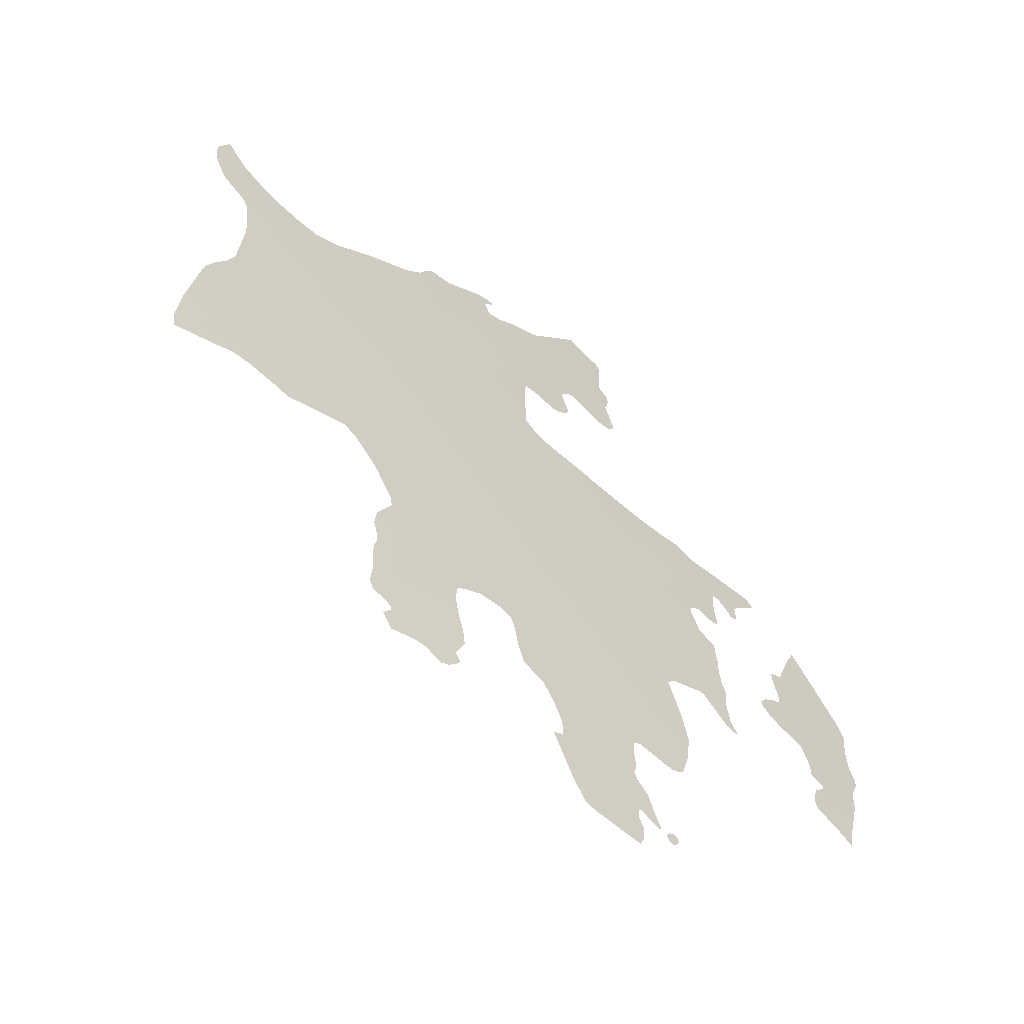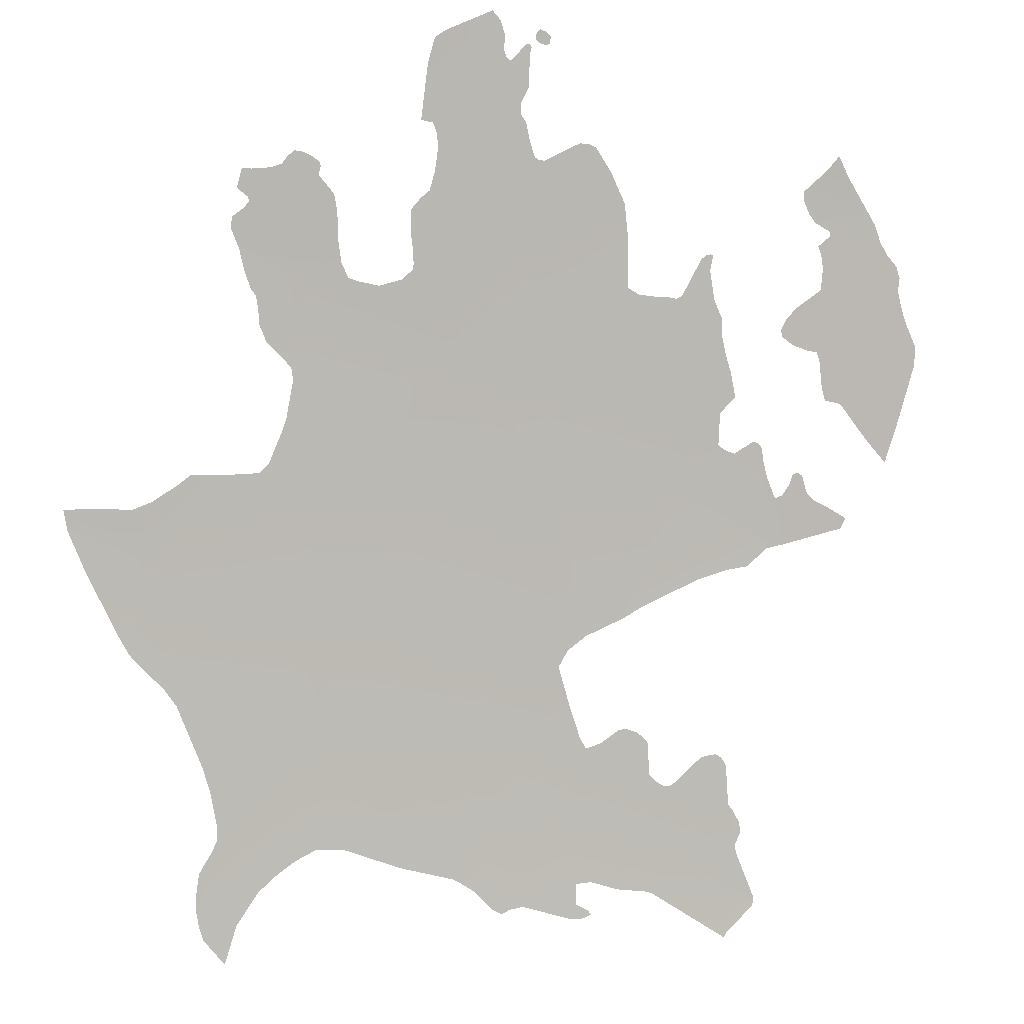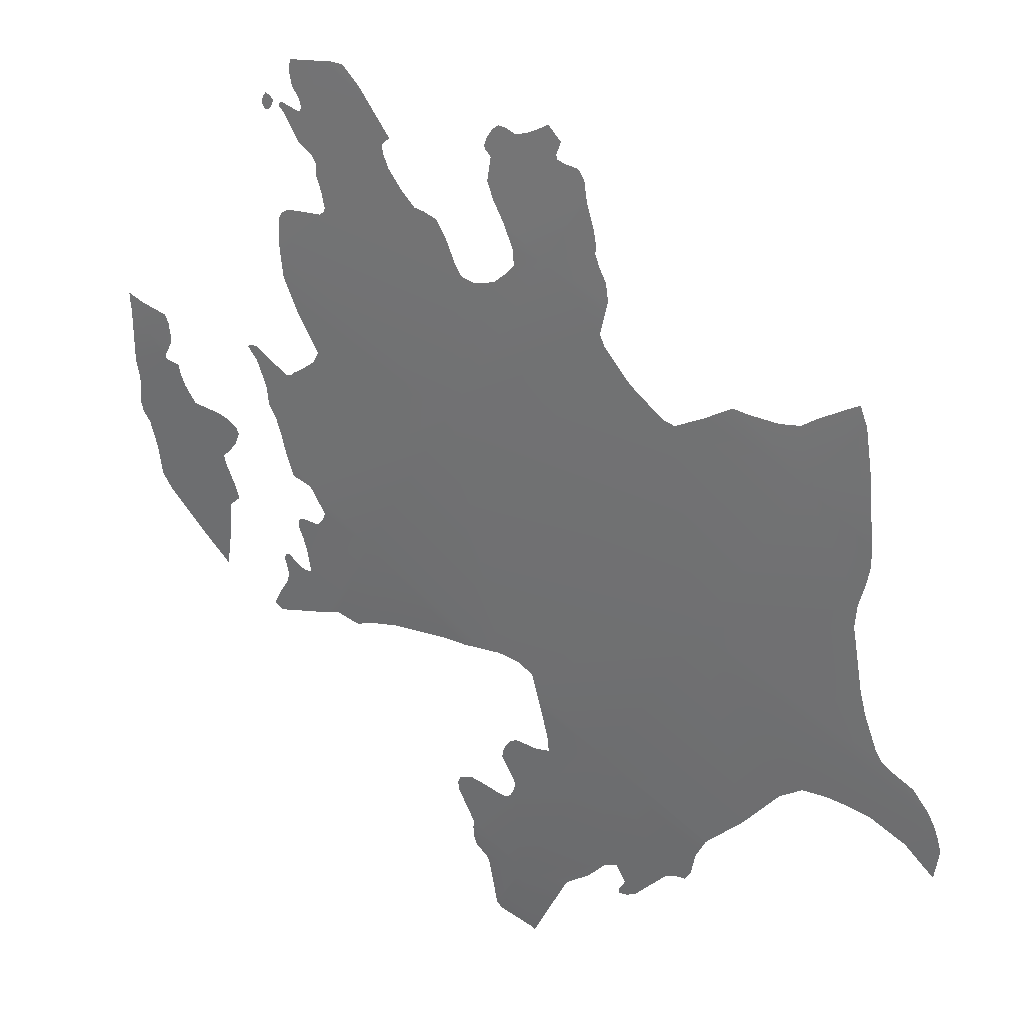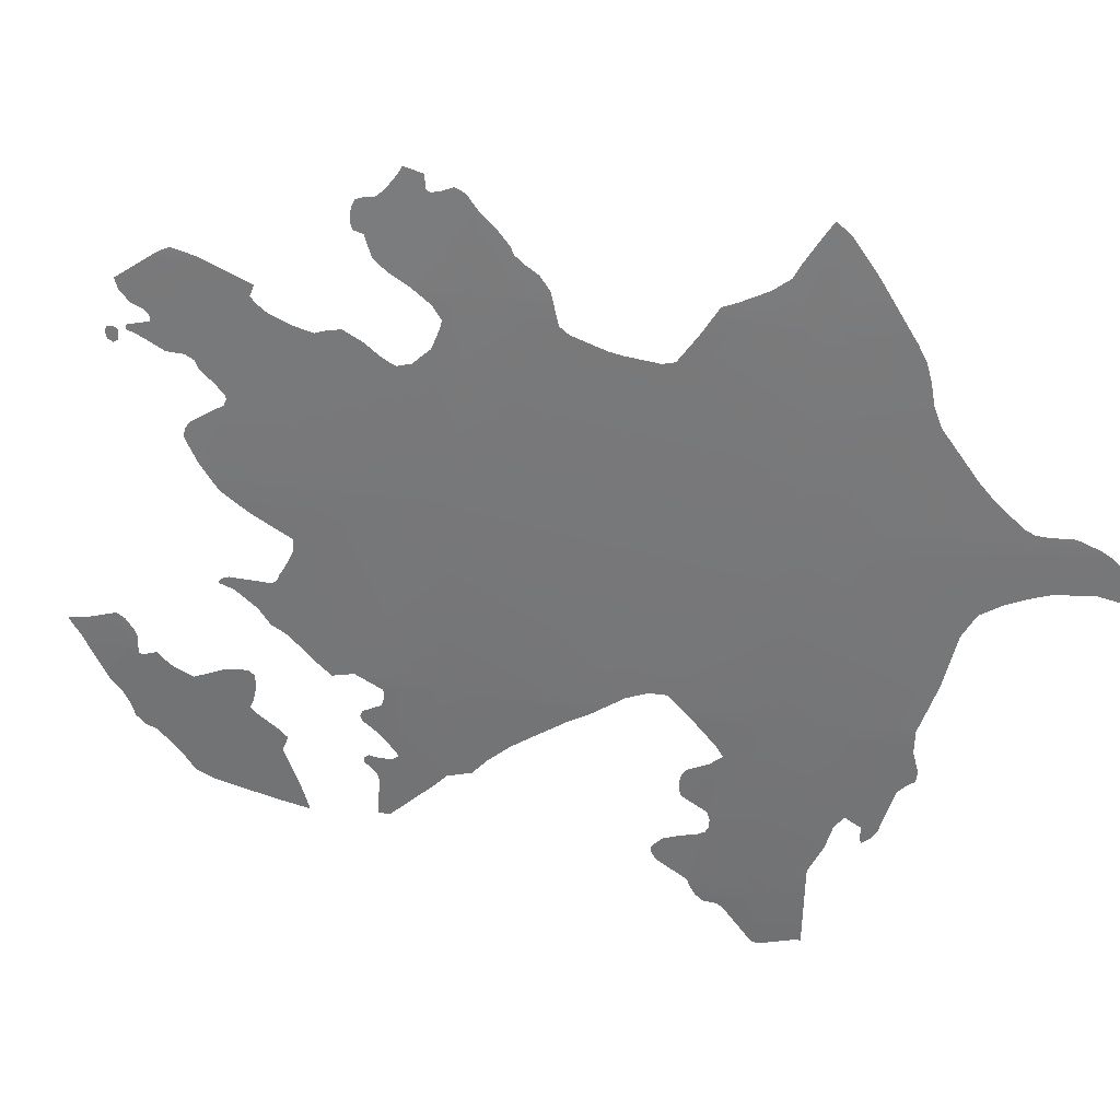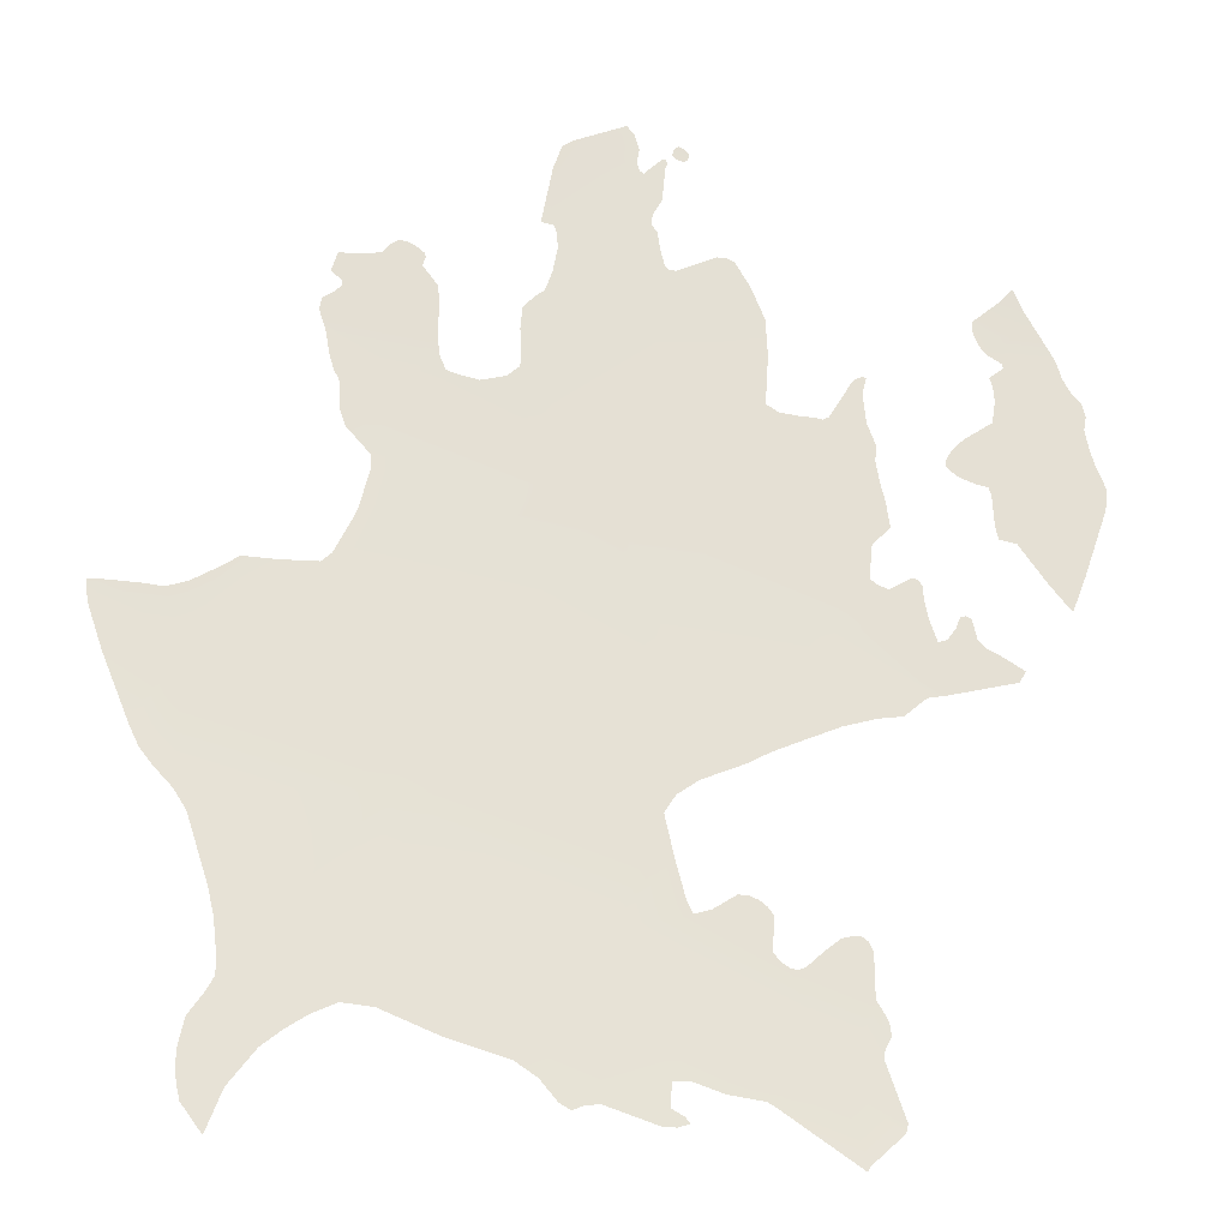
<metadata>
{"format":"obj","ext":"obj","renderer":"f3d","projection":"perspective","resolution":1024,"background":"white","views":[{"elev":63.3,"azim":12.5,"up":"+Y"},{"elev":41.7,"azim":-47.9,"up":"+Z"},{"elev":-11.9,"azim":-178.0,"up":"+Z"},{"elev":72.7,"azim":143.7,"up":"+Y"},{"elev":9.8,"azim":-42.0,"up":"+Z"}]}
</metadata>
<code>
o 0_Azerbaijan_sphere.001
v 2.724 3.187 -2.724
v 2.731 3.175 -2.731
v 2.731 3.187 -2.717
v 2.718 3.198 -2.718
v 2.717 3.187 -2.731
v 2.717 3.185 -2.733
v 2.712 3.187 -2.736
v 2.712 3.185 -2.739
v 2.71 3.182 -2.743
v 2.706 3.18 -2.75
v 2.697 3.184 -2.755
v 2.692 3.184 -2.758
v 2.689 3.184 -2.761
v 2.689 3.183 -2.763
v 2.69 3.179 -2.766
v 2.693 3.175 -2.768
v 2.696 3.172 -2.769
v 2.695 3.17 -2.772
v 2.692 3.165 -2.78
v 2.691 3.163 -2.784
v 2.695 3.158 -2.786
v 2.696 3.147 -2.796
v 2.697 3.143 -2.8
v 2.698 3.138 -2.805
v 2.706 3.14 -2.795
v 2.721 3.144 -2.776
v 2.724 3.147 -2.77
v 2.725 3.153 -2.762
v 2.726 3.156 -2.758
v 2.728 3.16 -2.752
v 2.73 3.161 -2.748
v 2.731 3.164 -2.744
v 2.73 3.168 -2.741
v 2.73 3.171 -2.737
v 2.718 3.186 -2.732
v 2.731 3.189 -2.715
v 2.731 3.19 -2.713
v 2.731 3.193 -2.71
v 2.731 3.194 -2.709
v 2.726 3.195 -2.713
v 2.716 3.198 -2.719
v 2.715 3.197 -2.722
v 2.714 3.193 -2.726
v 2.715 3.191 -2.729
f 40 37 36
f 21 18 26
f 3 2 1
f 4 1 42
f 3 1 36
f 1 4 40
f 40 39 38
f 1 40 36
f 40 38 37
f 1 2 35
f 2 34 6
f 33 32 30
f 32 31 30
f 2 6 35
f 34 33 9
f 6 34 9
f 35 5 1
f 8 7 6
f 9 8 6
f 9 33 10
f 33 30 10
f 30 29 10
f 12 11 15
f 11 10 17
f 14 13 15
f 13 12 15
f 16 15 11
f 17 16 11
f 28 27 26
f 10 29 17
f 29 28 17
f 20 19 21
f 19 18 21
f 18 17 28
f 28 26 18
f 26 25 21
f 25 24 23
f 21 25 22
f 23 22 25
f 1 5 44
f 44 43 1
f 43 42 1
f 42 41 4
o 1_Azerbaijan_sphere.001
v 2.665 3.286 -2.665
v 2.668 3.281 -2.668
v 2.669 3.282 -2.666
v 2.668 3.284 -2.664
v 2.667 3.285 -2.663
v 2.665 3.286 -2.665
v 2.667 3.281 -2.668
v 2.664 3.285 -2.666
v 2.665 3.284 -2.667
v 2.666 3.282 -2.668
f 48 47 46
f 53 52 45
f 46 45 48
f 45 50 48
f 50 49 48
f 45 46 53
f 46 51 54
f 53 46 54
o 2_Azerbaijan_sphere.001
v 2.48 3.307 -2.813
v 2.514 3.247 -2.852
v 2.548 3.187 -2.89
v 2.581 3.126 -2.927
v 2.567 3.307 -2.734
v 2.603 3.247 -2.772
v 2.637 3.187 -2.808
v 2.591 3.106 -2.939
v 2.567 3.126 -2.938
v 2.459 3.307 -2.831
v 2.593 3.187 -2.849
v 2.573 3.187 -2.867
v 2.656 3.153 -2.828
v 2.656 3.299 -2.656
v 2.464 3.334 -2.795
v 2.644 3.307 -2.66
v 2.629 3.307 -2.675
v 2.581 3.307 -2.721
v 2.434 3.247 -2.92
v 2.547 3.307 -2.753
v 2.509 3.307 -2.788
v 2.6 3.126 -2.91
v 2.665 3.247 -2.711
v 2.553 3.33 -2.718
v 2.511 3.187 -2.921
v 2.667 3.187 -2.78
v 2.664 3.187 -2.782
v 2.658 3.187 -2.788
v 2.553 3.329 -2.721
v 2.55 3.324 -2.728
v 2.55 3.321 -2.733
v 2.55 3.319 -2.735
v 2.549 3.317 -2.739
v 2.546 3.314 -2.744
v 2.546 3.31 -2.75
v 2.504 3.31 -2.787
v 2.499 3.312 -2.79
v 2.489 3.316 -2.794
v 2.483 3.32 -2.795
v 2.478 3.324 -2.794
v 2.47 3.331 -2.793
v 2.464 3.335 -2.793
v 2.549 3.301 -2.758
v 2.547 3.299 -2.762
v 2.539 3.295 -2.773
v 2.536 3.294 -2.777
v 2.527 3.293 -2.786
v 2.523 3.294 -2.789
v 2.514 3.302 -2.788
v 2.575 3.193 -2.859
v 2.58 3.193 -2.854
v 2.587 3.19 -2.851
v 2.6 3.128 -2.908
v 2.605 3.134 -2.896
v 2.605 3.136 -2.893
v 2.604 3.138 -2.892
v 2.602 3.14 -2.892
v 2.6 3.142 -2.892
v 2.594 3.144 -2.895
v 2.588 3.145 -2.899
v 2.586 3.146 -2.9
v 2.584 3.148 -2.9
v 2.583 3.15 -2.898
v 2.582 3.153 -2.896
v 2.587 3.158 -2.886
v 2.587 3.16 -2.884
v 2.586 3.163 -2.882
v 2.584 3.165 -2.881
v 2.581 3.167 -2.881
v 2.574 3.17 -2.885
v 2.569 3.173 -2.886
v 2.569 3.177 -2.882
v 2.572 3.184 -2.871
v 2.601 3.183 -2.846
v 2.608 3.18 -2.843
v 2.617 3.175 -2.84
v 2.628 3.169 -2.837
v 2.637 3.164 -2.834
v 2.644 3.159 -2.834
v 2.652 3.157 -2.829
v 2.591 3.106 -2.938
v 2.594 3.118 -2.923
v 2.595 3.12 -2.921
v 2.599 3.12 -2.917
v 2.6 3.122 -2.914
v 2.6 3.125 -2.91
v 2.462 3.332 -2.799
v 2.46 3.321 -2.813
v 2.562 3.332 -2.707
v 2.56 3.333 -2.708
v 2.555 3.335 -2.711
v 2.553 3.333 -2.714
v 2.641 3.308 -2.661
v 2.637 3.31 -2.663
v 2.631 3.308 -2.67
v 2.581 3.307 -2.721
v 2.585 3.31 -2.713
v 2.586 3.313 -2.707
v 2.585 3.32 -2.701
v 2.587 3.32 -2.698
v 2.587 3.321 -2.697
v 2.586 3.323 -2.695
v 2.584 3.326 -2.693
v 2.582 3.328 -2.693
v 2.579 3.329 -2.694
v 2.577 3.33 -2.696
v 2.573 3.332 -2.697
v 2.568 3.336 -2.697
v 2.565 3.338 -2.697
v 2.561 3.337 -2.702
v 2.563 3.333 -2.705
v 2.433 3.245 -2.925
v 2.431 3.241 -2.929
v 2.433 3.232 -2.938
v 2.443 3.235 -2.926
v 2.455 3.235 -2.917
v 2.462 3.233 -2.913
v 2.47 3.23 -2.909
v 2.478 3.227 -2.906
v 2.485 3.219 -2.908
v 2.497 3.203 -2.915
v 2.511 3.187 -2.921
v 2.514 3.18 -2.926
v 2.516 3.173 -2.932
v 2.518 3.17 -2.934
v 2.521 3.169 -2.933
v 2.525 3.166 -2.932
v 2.536 3.151 -2.938
v 2.539 3.148 -2.938
v 2.543 3.147 -2.938
v 2.542 3.148 -2.936
v 2.54 3.152 -2.934
v 2.544 3.155 -2.927
v 2.548 3.152 -2.927
v 2.554 3.144 -2.931
v 2.562 3.135 -2.933
v 2.563 3.134 -2.933
v 2.576 3.108 -2.95
v 2.577 3.108 -2.948
v 2.589 3.106 -2.941
v 2.666 3.249 -2.708
v 2.665 3.256 -2.7
v 2.664 3.259 -2.699
v 2.661 3.261 -2.699
v 2.649 3.267 -2.703
v 2.647 3.269 -2.702
v 2.647 3.27 -2.702
v 2.648 3.273 -2.697
v 2.649 3.277 -2.691
v 2.649 3.279 -2.688
v 2.651 3.28 -2.685
v 2.655 3.281 -2.681
v 2.66 3.285 -2.67
v 2.662 3.285 -2.668
v 2.662 3.286 -2.668
v 2.661 3.287 -2.667
v 2.654 3.288 -2.672
v 2.653 3.29 -2.671
v 2.654 3.292 -2.668
v 2.656 3.293 -2.664
v 2.657 3.296 -2.659
v 2.621 3.302 -2.687
v 2.624 3.299 -2.688
v 2.624 3.297 -2.691
v 2.622 3.295 -2.695
v 2.617 3.292 -2.703
v 2.613 3.291 -2.709
v 2.61 3.292 -2.711
v 2.605 3.293 -2.714
v 2.602 3.29 -2.721
v 2.599 3.287 -2.727
v 2.598 3.285 -2.731
v 2.597 3.285 -2.732
v 2.592 3.286 -2.735
v 2.585 3.291 -2.736
v 2.58 3.296 -2.734
v 2.578 3.299 -2.733
v 2.578 3.303 -2.728
v 2.66 3.188 -2.785
v 2.669 3.191 -2.773
v 2.67 3.195 -2.768
v 2.672 3.199 -2.761
v 2.674 3.201 -2.756
v 2.675 3.206 -2.75
v 2.678 3.211 -2.741
v 2.681 3.212 -2.736
v 2.681 3.213 -2.736
v 2.68 3.214 -2.736
v 2.678 3.215 -2.737
v 2.667 3.214 -2.748
v 2.665 3.215 -2.749
v 2.663 3.217 -2.748
v 2.66 3.221 -2.748
v 2.655 3.225 -2.746
v 2.653 3.229 -2.744
v 2.66 3.236 -2.729
v 2.665 3.241 -2.718
v 2.657 3.152 -2.828
v 2.676 3.14 -2.825
v 2.679 3.14 -2.822
v 2.675 3.146 -2.818
v 2.672 3.151 -2.815
v 2.672 3.154 -2.813
v 2.673 3.158 -2.807
v 2.672 3.159 -2.806
v 2.671 3.16 -2.806
v 2.668 3.16 -2.809
v 2.665 3.16 -2.813
v 2.662 3.162 -2.813
v 2.663 3.167 -2.807
v 2.664 3.17 -2.802
v 2.666 3.172 -2.797
v 2.666 3.174 -2.796
v 2.665 3.175 -2.795
v 2.664 3.176 -2.795
v 2.658 3.179 -2.798
v 2.656 3.181 -2.797
v 2.654 3.184 -2.795
v 2.666 3.187 -2.781
v 2.459 3.305 -2.834
v 2.459 3.3 -2.839
v 2.46 3.294 -2.844
v 2.462 3.288 -2.85
v 2.463 3.282 -2.856
v 2.46 3.267 -2.876
v 2.458 3.261 -2.884
v 2.454 3.254 -2.896
v 2.452 3.253 -2.899
v 2.448 3.252 -2.903
v 2.441 3.252 -2.909
v 2.436 3.249 -2.916
v 2.434 3.247 -2.92
f 55 93 92
f 100 99 60
f 56 105 104
f 125 117 57
f 165 162 161
f 214 213 70
f 233 248 247
f 84 83 59
f 131 130 61
f 136 135 58
f 141 69 55
f 149 147 70
f 172 171 56
f 187 186 181
f 193 63 58
f 80 273 81
f 263 262 252
f 280 279 56
f 55 69 95
f 69 96 95
f 55 95 94
f 94 93 55
f 90 75 91
f 75 55 91
f 92 91 55
f 60 56 101
f 56 55 102
f 55 75 103
f 55 103 102
f 74 59 97
f 59 60 97
f 56 102 101
f 98 97 60
f 99 98 60
f 60 101 100
f 66 57 104
f 57 56 104
f 56 60 105
f 60 61 65
f 105 60 106
f 65 106 60
f 76 58 107
f 58 57 117
f 107 58 115
f 57 66 127
f 57 127 126
f 116 58 117
f 109 108 111
f 108 107 113
f 111 108 112
f 111 110 109
f 113 112 108
f 114 113 107
f 57 126 125
f 124 123 121
f 123 122 121
f 121 120 124
f 120 119 124
f 119 118 124
f 125 124 118
f 115 114 107
f 125 118 117
f 116 115 58
f 72 59 150
f 59 78 150
f 78 146 144
f 146 145 144
f 152 151 153
f 151 150 143
f 155 154 153
f 151 143 153
f 150 78 143
f 78 144 143
f 156 155 153
f 165 164 162
f 164 163 162
f 153 143 160
f 143 165 161
f 160 143 161
f 157 156 153
f 159 158 157
f 160 159 153
f 159 157 153
f 59 72 232
f 59 232 231
f 195 77 199
f 77 60 199
f 197 196 198
f 196 195 198
f 199 198 195
f 60 59 229
f 59 231 230
f 59 230 229
f 200 199 226
f 199 60 226
f 60 229 228
f 201 200 221
f 225 200 226
f 204 203 202
f 202 201 219
f 200 225 221
f 60 228 227
f 60 227 226
f 204 202 219
f 220 201 221
f 207 206 211
f 206 205 211
f 205 204 217
f 201 220 219
f 225 224 221
f 224 223 222
f 221 224 222
f 209 208 210
f 208 207 210
f 204 219 218
f 211 210 207
f 204 218 217
f 211 205 212
f 217 216 71
f 205 217 212
f 217 71 212
f 71 70 212
f 212 70 213
f 70 68 215
f 215 214 70
f 82 61 233
f 61 60 233
f 60 77 250
f 77 251 250
f 250 249 60
f 80 81 234
f 81 233 234
f 235 234 233
f 238 237 244
f 237 236 245
f 244 237 245
f 236 235 245
f 241 240 242
f 240 239 242
f 235 233 247
f 239 238 244
f 233 60 248
f 60 249 248
f 242 239 243
f 244 243 239
f 247 246 235
f 246 245 235
f 59 74 89
f 89 88 59
f 88 87 59
f 86 85 59
f 85 84 59
f 87 86 59
f 83 78 59
f 61 67 134
f 134 133 132
f 134 132 61
f 132 131 61
f 128 65 61
f 129 128 61
f 130 129 61
f 58 76 137
f 76 140 137
f 140 139 137
f 139 138 137
f 135 62 58
f 137 136 58
f 55 64 142
f 142 141 55
f 70 71 149
f 149 148 147
f 57 79 176
f 176 175 57
f 175 174 56
f 57 175 56
f 166 73 169
f 73 56 171
f 170 73 171
f 168 167 169
f 167 166 169
f 56 174 173
f 73 170 169
f 56 173 172
f 58 63 191
f 190 189 58
f 189 188 58
f 58 191 190
f 79 57 177
f 57 58 188
f 177 57 181
f 179 178 180
f 178 177 180
f 187 57 188
f 183 182 186
f 182 181 186
f 181 180 177
f 57 187 181
f 186 185 183
f 185 184 183
f 58 62 194
f 193 192 63
f 58 194 193
f 61 82 272
f 61 272 271
f 252 67 263
f 67 61 263
f 254 253 255
f 253 252 255
f 255 252 256
f 259 258 260
f 258 257 261
f 260 258 261
f 257 256 262
f 256 252 262
f 61 271 270
f 270 269 265
f 269 268 267
f 265 269 266
f 61 270 264
f 261 257 262
f 61 264 263
f 264 270 265
f 267 266 269
f 56 73 282
f 73 286 285
f 282 73 283
f 285 284 283
f 285 283 73
f 64 55 274
f 55 56 277
f 275 274 55
f 277 276 55
f 276 275 55
f 278 277 56
f 56 282 281
f 56 281 280
f 279 278 56
o 3_Azerbaijan_sphere.001
v 2.66 3.254 -2.708
v 2.658 3.255 -2.709
v 2.656 3.257 -2.708
v 2.657 3.258 -2.707
v 2.658 3.258 -2.705
v 2.66 3.257 -2.705
v 2.661 3.254 -2.706
f 288 292 287
f 289 290 288
f 290 291 288
f 291 292 288
f 292 293 287

</code>
